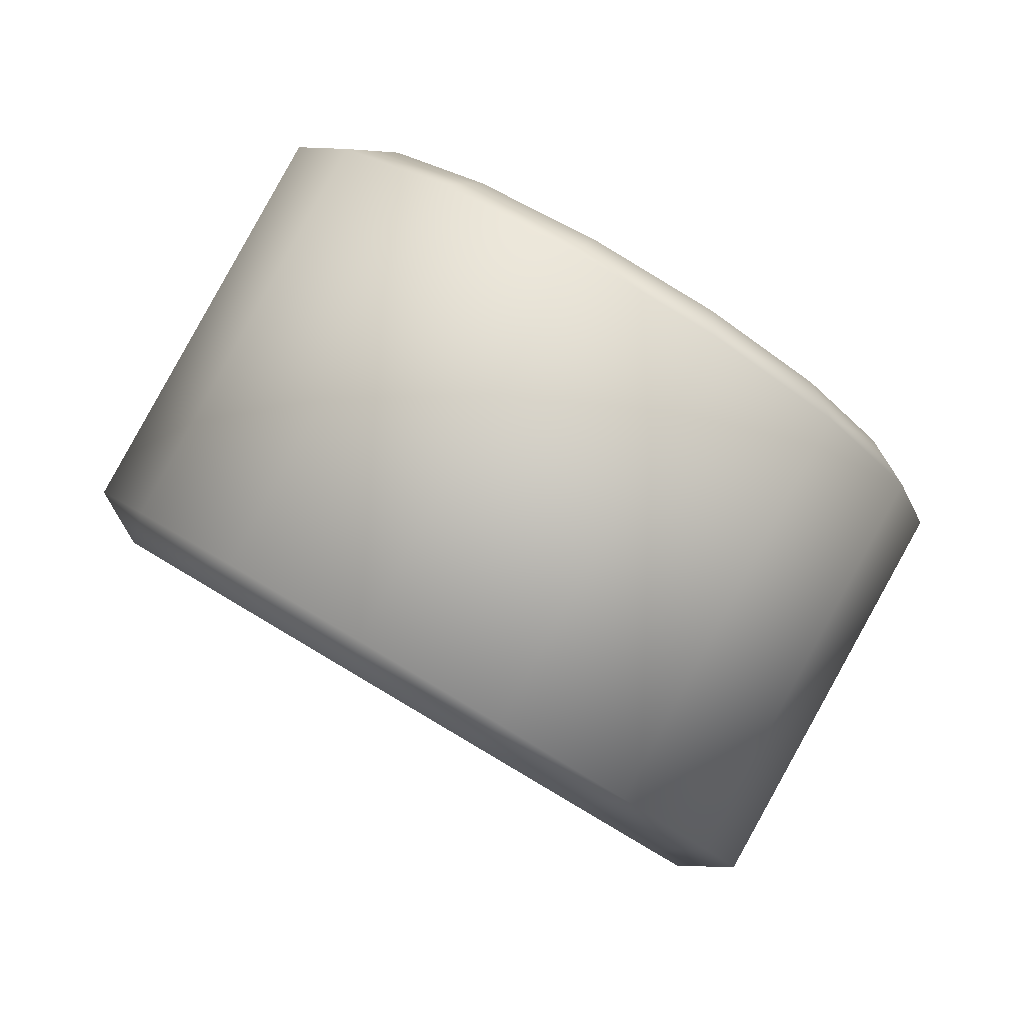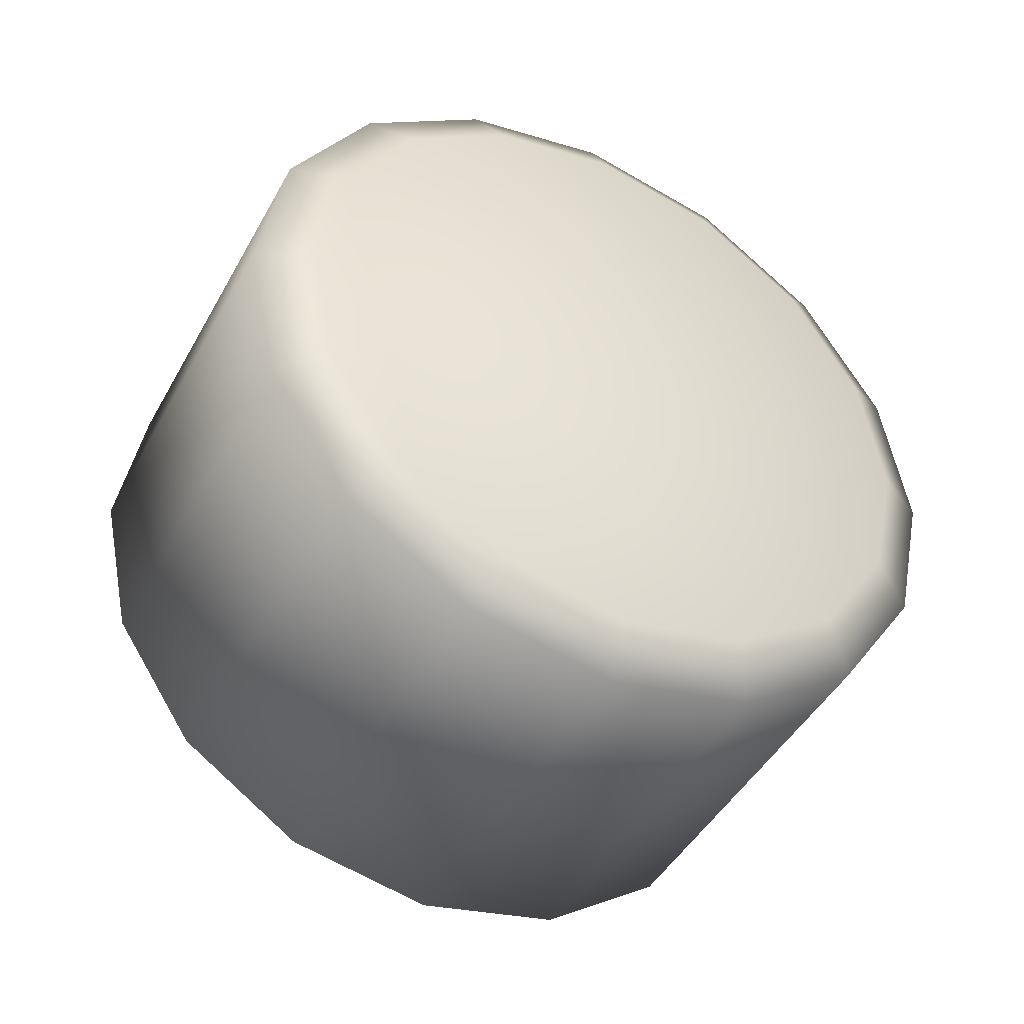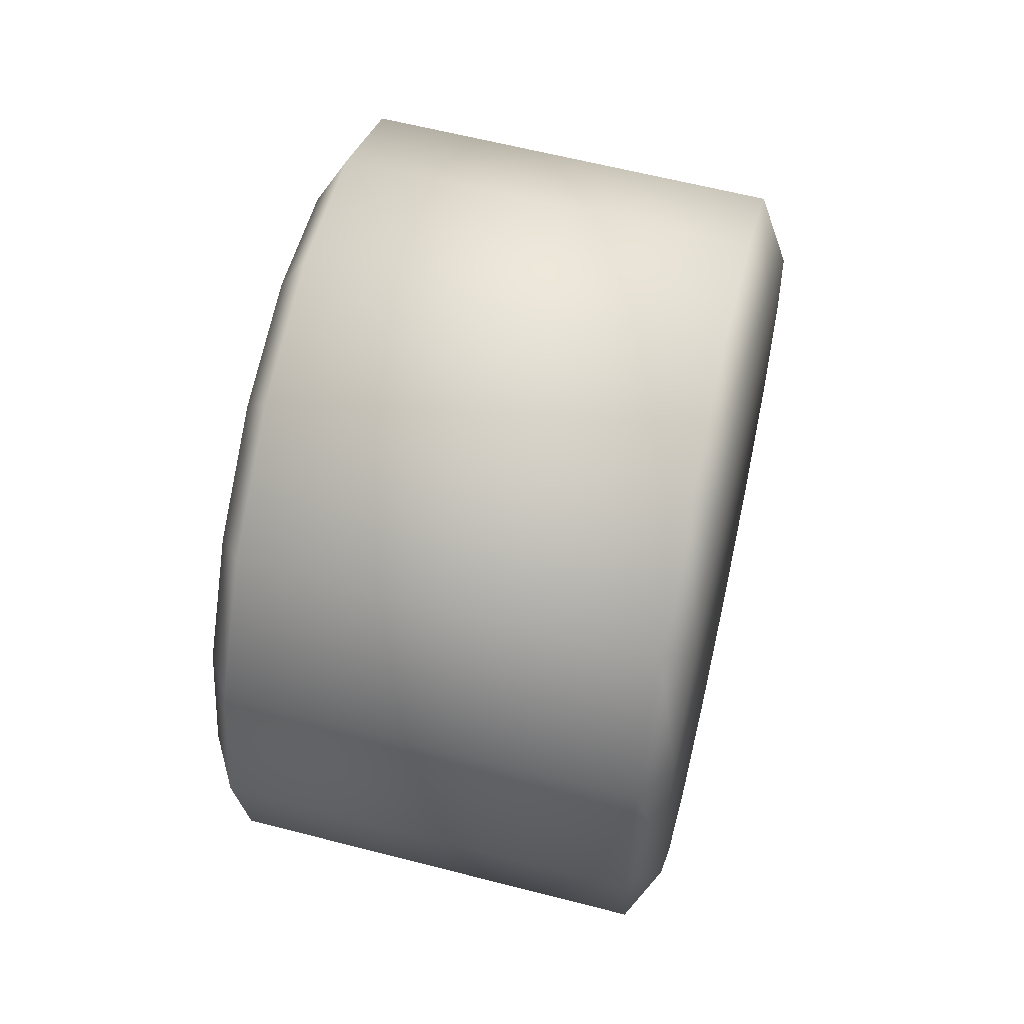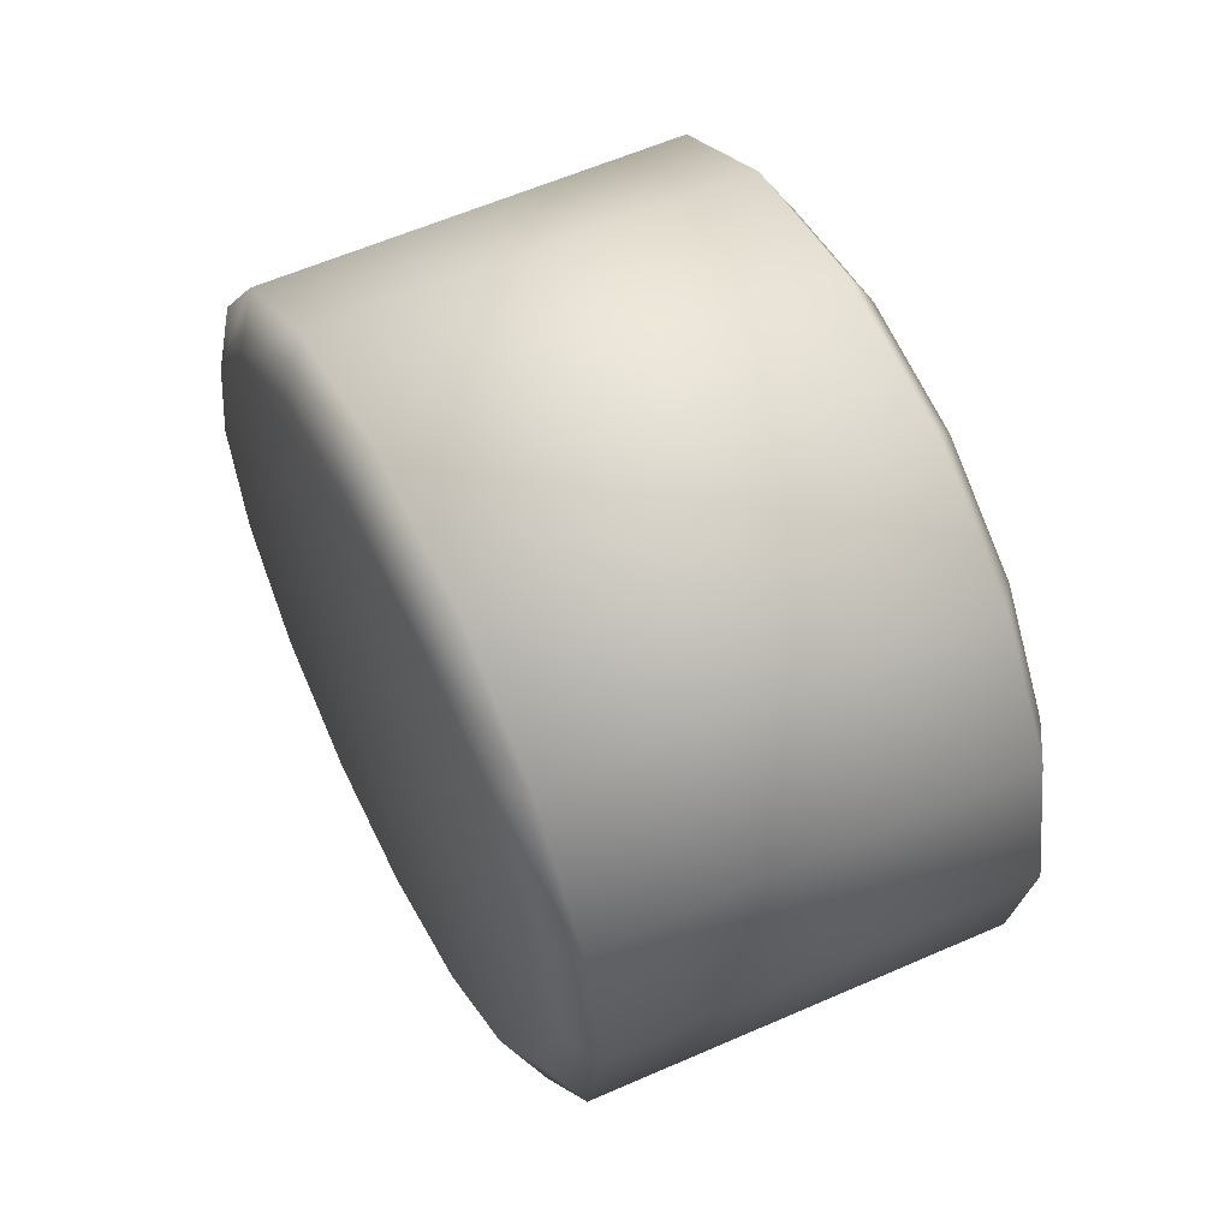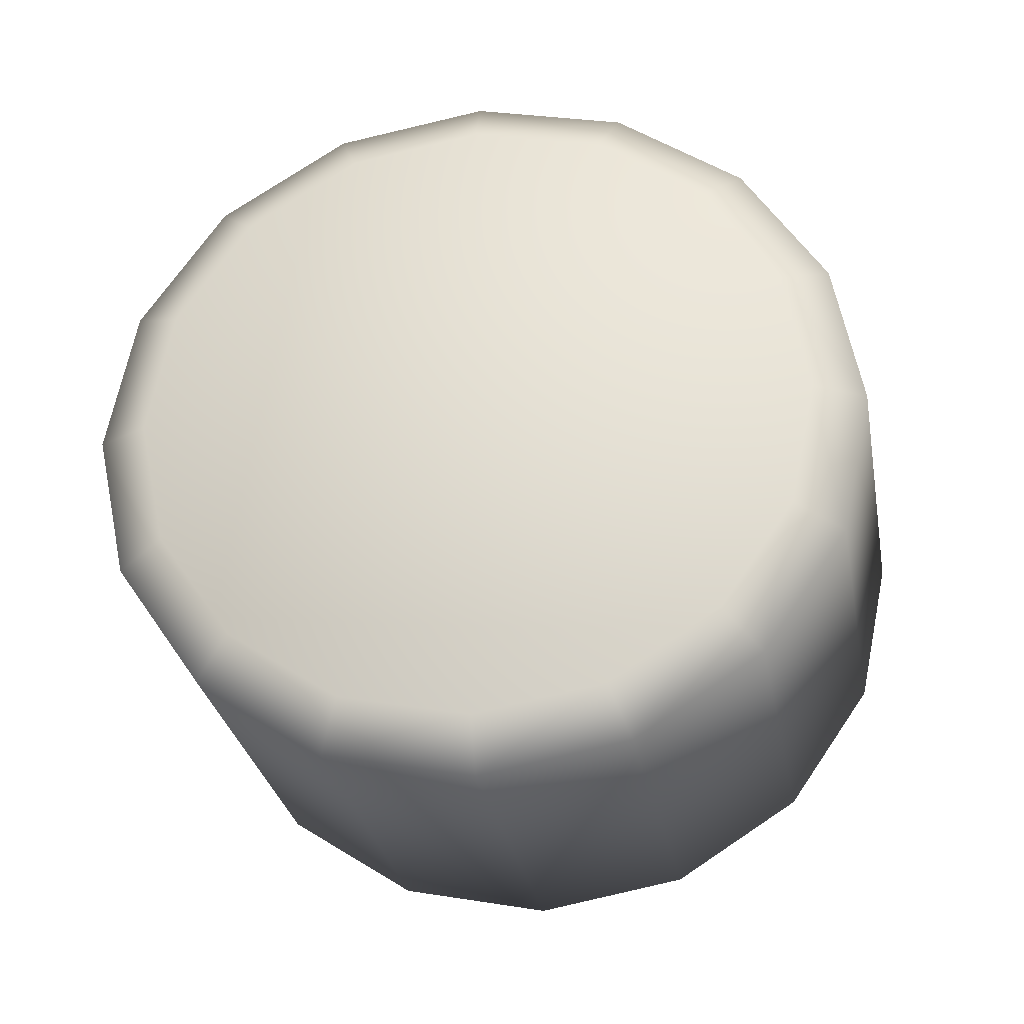
<metadata>
{"format":"obj","ext":"obj","renderer":"f3d","projection":"perspective","resolution":1024,"background":"white","views":[{"elev":16.4,"azim":-32.4,"up":"+Z"},{"elev":-42.7,"azim":-171.4,"up":"+Y"},{"elev":59.0,"azim":140.0,"up":"+Y"},{"elev":58.0,"azim":100.3,"up":"+Y"},{"elev":-27.0,"azim":44.5,"up":"+Y"}]}
</metadata>
<code>
o part8:wheel 4
v -0.1558 0.007582 -0.258
v -0.1712 0.007582 -0.2801
v -0.1514 0.01569 -0.2614
v -0.1712 0.007582 -0.2801
v -0.1668 0.01569 -0.2834
v -0.1514 0.01569 -0.2614
v -0.1624 0.04836 -0.253
v -0.1778 0.04836 -0.2751
v -0.1701 0.05026 -0.2471
v -0.1778 0.04836 -0.2751
v -0.1855 0.05026 -0.2692
v -0.1701 0.05026 -0.2471
v -0.1905 0.02526 -0.2318
v -0.2059 0.02526 -0.2538
v -0.1889 0.01569 -0.2329
v -0.2059 0.02526 -0.2538
v -0.2043 0.01569 -0.255
v -0.1889 0.01569 -0.2329
v -0.1624 0.002163 -0.253
v -0.1778 0.002163 -0.2751
v -0.1558 0.007582 -0.258
v -0.1778 0.002163 -0.2751
v -0.1712 0.007582 -0.2801
v -0.1558 0.007582 -0.258
v -0.1558 0.04294 -0.258
v -0.1712 0.04294 -0.2801
v -0.1624 0.04836 -0.253
v -0.1712 0.04294 -0.2801
v -0.1778 0.04836 -0.2751
v -0.1624 0.04836 -0.253
v -0.1889 0.03483 -0.2329
v -0.2043 0.03483 -0.255
v -0.1905 0.02526 -0.2318
v -0.2043 0.03483 -0.255
v -0.2059 0.02526 -0.2538
v -0.1905 0.02526 -0.2318
v -0.1701 0.0002596 -0.2471
v -0.1855 0.0002596 -0.2692
v -0.1624 0.002163 -0.253
v -0.1855 0.0002596 -0.2692
v -0.1778 0.002163 -0.2751
v -0.1624 0.002163 -0.253
v -0.1514 0.03483 -0.2614
v -0.1668 0.03483 -0.2834
v -0.1558 0.04294 -0.258
v -0.1668 0.03483 -0.2834
v -0.1712 0.04294 -0.2801
v -0.1558 0.04294 -0.258
v -0.1845 0.04294 -0.2363
v -0.1999 0.04294 -0.2583
v -0.1889 0.03483 -0.2329
v -0.1999 0.04294 -0.2583
v -0.2043 0.03483 -0.255
v -0.1889 0.03483 -0.2329
v -0.1779 0.002163 -0.2413
v -0.1933 0.002163 -0.2633
v -0.1701 0.0002596 -0.2471
v -0.1933 0.002163 -0.2633
v -0.1855 0.0002596 -0.2692
v -0.1701 0.0002596 -0.2471
v -0.1498 0.02526 -0.2625
v -0.1652 0.02526 -0.2846
v -0.1514 0.03483 -0.2614
v -0.1652 0.02526 -0.2846
v -0.1668 0.03483 -0.2834
v -0.1514 0.03483 -0.2614
v -0.1779 0.04836 -0.2413
v -0.1933 0.04836 -0.2633
v -0.1845 0.04294 -0.2363
v -0.1933 0.04836 -0.2633
v -0.1999 0.04294 -0.2583
v -0.1845 0.04294 -0.2363
v -0.1845 0.007582 -0.2363
v -0.1999 0.007582 -0.2583
v -0.1779 0.002163 -0.2413
v -0.1999 0.007582 -0.2583
v -0.1933 0.002163 -0.2633
v -0.1779 0.002163 -0.2413
v -0.1514 0.01569 -0.2614
v -0.1668 0.01569 -0.2834
v -0.1498 0.02526 -0.2625
v -0.1668 0.01569 -0.2834
v -0.1652 0.02526 -0.2846
v -0.1498 0.02526 -0.2625
v -0.1779 0.04836 -0.2413
v -0.1701 0.05026 -0.2471
v -0.1933 0.04836 -0.2633
v -0.1701 0.05026 -0.2471
v -0.1855 0.05026 -0.2692
v -0.1933 0.04836 -0.2633
v -0.1889 0.01569 -0.2329
v -0.2043 0.01569 -0.255
v -0.1845 0.007582 -0.2363
v -0.2043 0.01569 -0.255
v -0.1999 0.007582 -0.2583
v -0.1845 0.007582 -0.2363
v -0.1853 0.03354 -0.2333
v -0.1889 0.03483 -0.2329
v -0.1867 0.02526 -0.2323
v -0.1889 0.03483 -0.2329
v -0.1905 0.02526 -0.2318
v -0.1867 0.02526 -0.2323
v -0.1815 0.009953 -0.2362
v -0.1845 0.007582 -0.2363
v -0.1758 0.005261 -0.2405
v -0.1845 0.007582 -0.2363
v -0.1779 0.002163 -0.2413
v -0.1758 0.005261 -0.2405
v -0.1623 0.005261 -0.2507
v -0.1624 0.002163 -0.253
v -0.1566 0.009953 -0.255
v -0.1624 0.002163 -0.253
v -0.1558 0.007582 -0.258
v -0.1566 0.009953 -0.255
v -0.1515 0.02526 -0.2589
v -0.1498 0.02526 -0.2625
v -0.1528 0.03354 -0.2579
v -0.1498 0.02526 -0.2625
v -0.1514 0.03483 -0.2614
v -0.1528 0.03354 -0.2579
v -0.1623 0.04526 -0.2507
v -0.1624 0.04836 -0.253
v -0.1691 0.04691 -0.2456
v -0.1624 0.04836 -0.253
v -0.1701 0.05026 -0.2471
v -0.1691 0.04691 -0.2456
v -0.1999 0.04294 -0.2583
v -0.1991 0.04057 -0.2613
v -0.2043 0.03483 -0.255
v -0.1991 0.04057 -0.2613
v -0.2029 0.03354 -0.2584
v -0.2043 0.03483 -0.255
v -0.2043 0.01569 -0.255
v -0.2029 0.01698 -0.2584
v -0.1999 0.007582 -0.2583
v -0.2029 0.01698 -0.2584
v -0.1991 0.009953 -0.2613
v -0.1999 0.007582 -0.2583
v -0.1855 0.0002596 -0.2692
v -0.1866 0.003613 -0.2707
v -0.1778 0.002163 -0.2751
v -0.1866 0.003613 -0.2707
v -0.1799 0.005261 -0.2758
v -0.1778 0.002163 -0.2751
v -0.1668 0.01569 -0.2834
v -0.1703 0.01698 -0.283
v -0.1652 0.02526 -0.2846
v -0.1703 0.01698 -0.283
v -0.169 0.02526 -0.2841
v -0.1652 0.02526 -0.2846
v -0.1712 0.04294 -0.2801
v -0.1742 0.04057 -0.2802
v -0.1778 0.04836 -0.2751
v -0.1742 0.04057 -0.2802
v -0.1799 0.04526 -0.2758
v -0.1778 0.04836 -0.2751
v -0.1758 0.04526 -0.2405
v -0.1779 0.04836 -0.2413
v -0.1815 0.04057 -0.2362
v -0.1779 0.04836 -0.2413
v -0.1845 0.04294 -0.2363
v -0.1815 0.04057 -0.2362
v -0.1867 0.02526 -0.2323
v -0.1905 0.02526 -0.2318
v -0.1853 0.01698 -0.2333
v -0.1905 0.02526 -0.2318
v -0.1889 0.01569 -0.2329
v -0.1853 0.01698 -0.2333
v -0.1758 0.005261 -0.2405
v -0.1779 0.002163 -0.2413
v -0.1691 0.003613 -0.2456
v -0.1779 0.002163 -0.2413
v -0.1701 0.0002596 -0.2471
v -0.1691 0.003613 -0.2456
v -0.1566 0.009953 -0.255
v -0.1558 0.007582 -0.258
v -0.1528 0.01698 -0.2579
v -0.1558 0.007582 -0.258
v -0.1514 0.01569 -0.2614
v -0.1528 0.01698 -0.2579
v -0.1528 0.03354 -0.2579
v -0.1514 0.03483 -0.2614
v -0.1566 0.04057 -0.255
v -0.1514 0.03483 -0.2614
v -0.1558 0.04294 -0.258
v -0.1566 0.04057 -0.255
v -0.1933 0.04836 -0.2633
v -0.1855 0.05026 -0.2692
v -0.1934 0.04526 -0.2656
v -0.1855 0.05026 -0.2692
v -0.1866 0.04691 -0.2707
v -0.1934 0.04526 -0.2656
v -0.2043 0.03483 -0.255
v -0.2029 0.03354 -0.2584
v -0.2059 0.02526 -0.2538
v -0.2029 0.03354 -0.2584
v -0.2042 0.02526 -0.2574
v -0.2059 0.02526 -0.2538
v -0.1999 0.007582 -0.2583
v -0.1991 0.009953 -0.2613
v -0.1933 0.002163 -0.2633
v -0.1991 0.009953 -0.2613
v -0.1934 0.005261 -0.2656
v -0.1933 0.002163 -0.2633
v -0.1778 0.002163 -0.2751
v -0.1799 0.005261 -0.2758
v -0.1712 0.007582 -0.2801
v -0.1799 0.005261 -0.2758
v -0.1742 0.009953 -0.2802
v -0.1712 0.007582 -0.2801
v -0.1652 0.02526 -0.2846
v -0.169 0.02526 -0.2841
v -0.1668 0.03483 -0.2834
v -0.169 0.02526 -0.2841
v -0.1703 0.03354 -0.283
v -0.1668 0.03483 -0.2834
v -0.1778 0.04836 -0.2751
v -0.1799 0.04526 -0.2758
v -0.1855 0.05026 -0.2692
v -0.1799 0.04526 -0.2758
v -0.1866 0.04691 -0.2707
v -0.1855 0.05026 -0.2692
v -0.1815 0.04057 -0.2362
v -0.1845 0.04294 -0.2363
v -0.1853 0.03354 -0.2333
v -0.1845 0.04294 -0.2363
v -0.1889 0.03483 -0.2329
v -0.1853 0.03354 -0.2333
v -0.1853 0.01698 -0.2333
v -0.1889 0.01569 -0.2329
v -0.1815 0.009953 -0.2362
v -0.1889 0.01569 -0.2329
v -0.1845 0.007582 -0.2363
v -0.1815 0.009953 -0.2362
v -0.1691 0.003613 -0.2456
v -0.1701 0.0002596 -0.2471
v -0.1623 0.005261 -0.2507
v -0.1701 0.0002596 -0.2471
v -0.1624 0.002163 -0.253
v -0.1623 0.005261 -0.2507
v -0.1528 0.01698 -0.2579
v -0.1514 0.01569 -0.2614
v -0.1515 0.02526 -0.2589
v -0.1514 0.01569 -0.2614
v -0.1498 0.02526 -0.2625
v -0.1515 0.02526 -0.2589
v -0.1566 0.04057 -0.255
v -0.1558 0.04294 -0.258
v -0.1623 0.04526 -0.2507
v -0.1558 0.04294 -0.258
v -0.1624 0.04836 -0.253
v -0.1623 0.04526 -0.2507
v -0.1933 0.04836 -0.2633
v -0.1934 0.04526 -0.2656
v -0.1999 0.04294 -0.2583
v -0.1934 0.04526 -0.2656
v -0.1991 0.04057 -0.2613
v -0.1999 0.04294 -0.2583
v -0.2059 0.02526 -0.2538
v -0.2042 0.02526 -0.2574
v -0.2043 0.01569 -0.255
v -0.2042 0.02526 -0.2574
v -0.2029 0.01698 -0.2584
v -0.2043 0.01569 -0.255
v -0.1933 0.002163 -0.2633
v -0.1934 0.005261 -0.2656
v -0.1855 0.0002596 -0.2692
v -0.1934 0.005261 -0.2656
v -0.1866 0.003613 -0.2707
v -0.1855 0.0002596 -0.2692
v -0.1712 0.007582 -0.2801
v -0.1742 0.009953 -0.2802
v -0.1668 0.01569 -0.2834
v -0.1742 0.009953 -0.2802
v -0.1703 0.01698 -0.283
v -0.1668 0.01569 -0.2834
v -0.1668 0.03483 -0.2834
v -0.1703 0.03354 -0.283
v -0.1712 0.04294 -0.2801
v -0.1703 0.03354 -0.283
v -0.1742 0.04057 -0.2802
v -0.1712 0.04294 -0.2801
v -0.1758 0.04526 -0.2405
v -0.1691 0.04691 -0.2456
v -0.1779 0.04836 -0.2413
v -0.1691 0.04691 -0.2456
v -0.1701 0.05026 -0.2471
v -0.1779 0.04836 -0.2413
v -0.1623 0.04526 -0.2507
v -0.1691 0.04691 -0.2456
v -0.1691 0.02526 -0.2456
v -0.1515 0.02526 -0.2589
v -0.1528 0.03354 -0.2579
v -0.1691 0.02526 -0.2456
v -0.1623 0.005261 -0.2507
v -0.1566 0.009953 -0.255
v -0.1691 0.02526 -0.2456
v -0.1815 0.009953 -0.2362
v -0.1758 0.005261 -0.2405
v -0.1691 0.02526 -0.2456
v -0.1853 0.03354 -0.2333
v -0.1867 0.02526 -0.2323
v -0.1691 0.02526 -0.2456
v -0.1691 0.02526 -0.2456
v -0.1691 0.04691 -0.2456
v -0.1758 0.04526 -0.2405
v -0.1566 0.04057 -0.255
v -0.1623 0.04526 -0.2507
v -0.1691 0.02526 -0.2456
v -0.1528 0.01698 -0.2579
v -0.1515 0.02526 -0.2589
v -0.1691 0.02526 -0.2456
v -0.1691 0.003613 -0.2456
v -0.1623 0.005261 -0.2507
v -0.1691 0.02526 -0.2456
v -0.1853 0.01698 -0.2333
v -0.1815 0.009953 -0.2362
v -0.1691 0.02526 -0.2456
v -0.1815 0.04057 -0.2362
v -0.1853 0.03354 -0.2333
v -0.1691 0.02526 -0.2456
v -0.1528 0.03354 -0.2579
v -0.1566 0.04057 -0.255
v -0.1691 0.02526 -0.2456
v -0.1566 0.009953 -0.255
v -0.1528 0.01698 -0.2579
v -0.1691 0.02526 -0.2456
v -0.1758 0.005261 -0.2405
v -0.1691 0.003613 -0.2456
v -0.1691 0.02526 -0.2456
v -0.1867 0.02526 -0.2323
v -0.1853 0.01698 -0.2333
v -0.1691 0.02526 -0.2456
v -0.1758 0.04526 -0.2405
v -0.1815 0.04057 -0.2362
v -0.1691 0.02526 -0.2456
v -0.1934 0.04526 -0.2656
v -0.1866 0.04691 -0.2707
v -0.1866 0.02526 -0.2707
v -0.1866 0.02526 -0.2707
v -0.2042 0.02526 -0.2574
v -0.2029 0.03354 -0.2584
v -0.1866 0.02526 -0.2707
v -0.1934 0.005261 -0.2656
v -0.1991 0.009953 -0.2613
v -0.1866 0.02526 -0.2707
v -0.1742 0.009953 -0.2802
v -0.1799 0.005261 -0.2758
v -0.1866 0.02526 -0.2707
v -0.1703 0.03354 -0.283
v -0.169 0.02526 -0.2841
v -0.1866 0.02526 -0.2707
v -0.1866 0.04691 -0.2707
v -0.1799 0.04526 -0.2758
v -0.1866 0.02526 -0.2707
v -0.1991 0.04057 -0.2613
v -0.1934 0.04526 -0.2656
v -0.1866 0.02526 -0.2707
v -0.2029 0.01698 -0.2584
v -0.2042 0.02526 -0.2574
v -0.1866 0.02526 -0.2707
v -0.1866 0.003613 -0.2707
v -0.1934 0.005261 -0.2656
v -0.1866 0.02526 -0.2707
v -0.1703 0.01698 -0.283
v -0.1742 0.009953 -0.2802
v -0.1866 0.02526 -0.2707
v -0.1742 0.04057 -0.2802
v -0.1703 0.03354 -0.283
v -0.1866 0.02526 -0.2707
v -0.2029 0.03354 -0.2584
v -0.1991 0.04057 -0.2613
v -0.1866 0.02526 -0.2707
v -0.1991 0.009953 -0.2613
v -0.2029 0.01698 -0.2584
v -0.1866 0.02526 -0.2707
v -0.1799 0.005261 -0.2758
v -0.1866 0.003613 -0.2707
v -0.1866 0.02526 -0.2707
v -0.169 0.02526 -0.2841
v -0.1703 0.01698 -0.283
v -0.1866 0.02526 -0.2707
v -0.1799 0.04526 -0.2758
v -0.1742 0.04057 -0.2802
f 1 2 3
f 4 5 6
f 7 8 9
f 10 11 12
f 13 14 15
f 16 17 18
f 19 20 21
f 22 23 24
f 25 26 27
f 28 29 30
f 31 32 33
f 34 35 36
f 37 38 39
f 40 41 42
f 43 44 45
f 46 47 48
f 49 50 51
f 52 53 54
f 55 56 57
f 58 59 60
f 61 62 63
f 64 65 66
f 67 68 69
f 70 71 72
f 73 74 75
f 76 77 78
f 79 80 81
f 82 83 84
f 85 86 87
f 88 89 90
f 91 92 93
f 94 95 96
f 97 98 99
f 100 101 102
f 103 104 105
f 106 107 108
f 109 110 111
f 112 113 114
f 115 116 117
f 118 119 120
f 121 122 123
f 124 125 126
f 127 128 129
f 130 131 132
f 133 134 135
f 136 137 138
f 139 140 141
f 142 143 144
f 145 146 147
f 148 149 150
f 151 152 153
f 154 155 156
f 157 158 159
f 160 161 162
f 163 164 165
f 166 167 168
f 169 170 171
f 172 173 174
f 175 176 177
f 178 179 180
f 181 182 183
f 184 185 186
f 187 188 189
f 190 191 192
f 193 194 195
f 196 197 198
f 199 200 201
f 202 203 204
f 205 206 207
f 208 209 210
f 211 212 213
f 214 215 216
f 217 218 219
f 220 221 222
f 223 224 225
f 226 227 228
f 229 230 231
f 232 233 234
f 235 236 237
f 238 239 240
f 241 242 243
f 244 245 246
f 247 248 249
f 250 251 252
f 253 254 255
f 256 257 258
f 259 260 261
f 262 263 264
f 265 266 267
f 268 269 270
f 271 272 273
f 274 275 276
f 277 278 279
f 280 281 282
f 283 284 285
f 286 287 288
f 289 290 291
f 292 293 294
f 295 296 297
f 298 299 300
f 301 302 303
f 304 305 306
f 307 308 309
f 310 311 312
f 313 314 315
f 316 317 318
f 319 320 321
f 322 323 324
f 325 326 327
f 328 329 330
f 331 332 333
f 334 335 336
f 337 338 339
f 340 341 342
f 343 344 345
f 346 347 348
f 349 350 351
f 352 353 354
f 355 356 357
f 358 359 360
f 361 362 363
f 364 365 366
f 367 368 369
f 370 371 372
f 373 374 375
f 376 377 378
f 379 380 381
f 382 383 384

</code>
